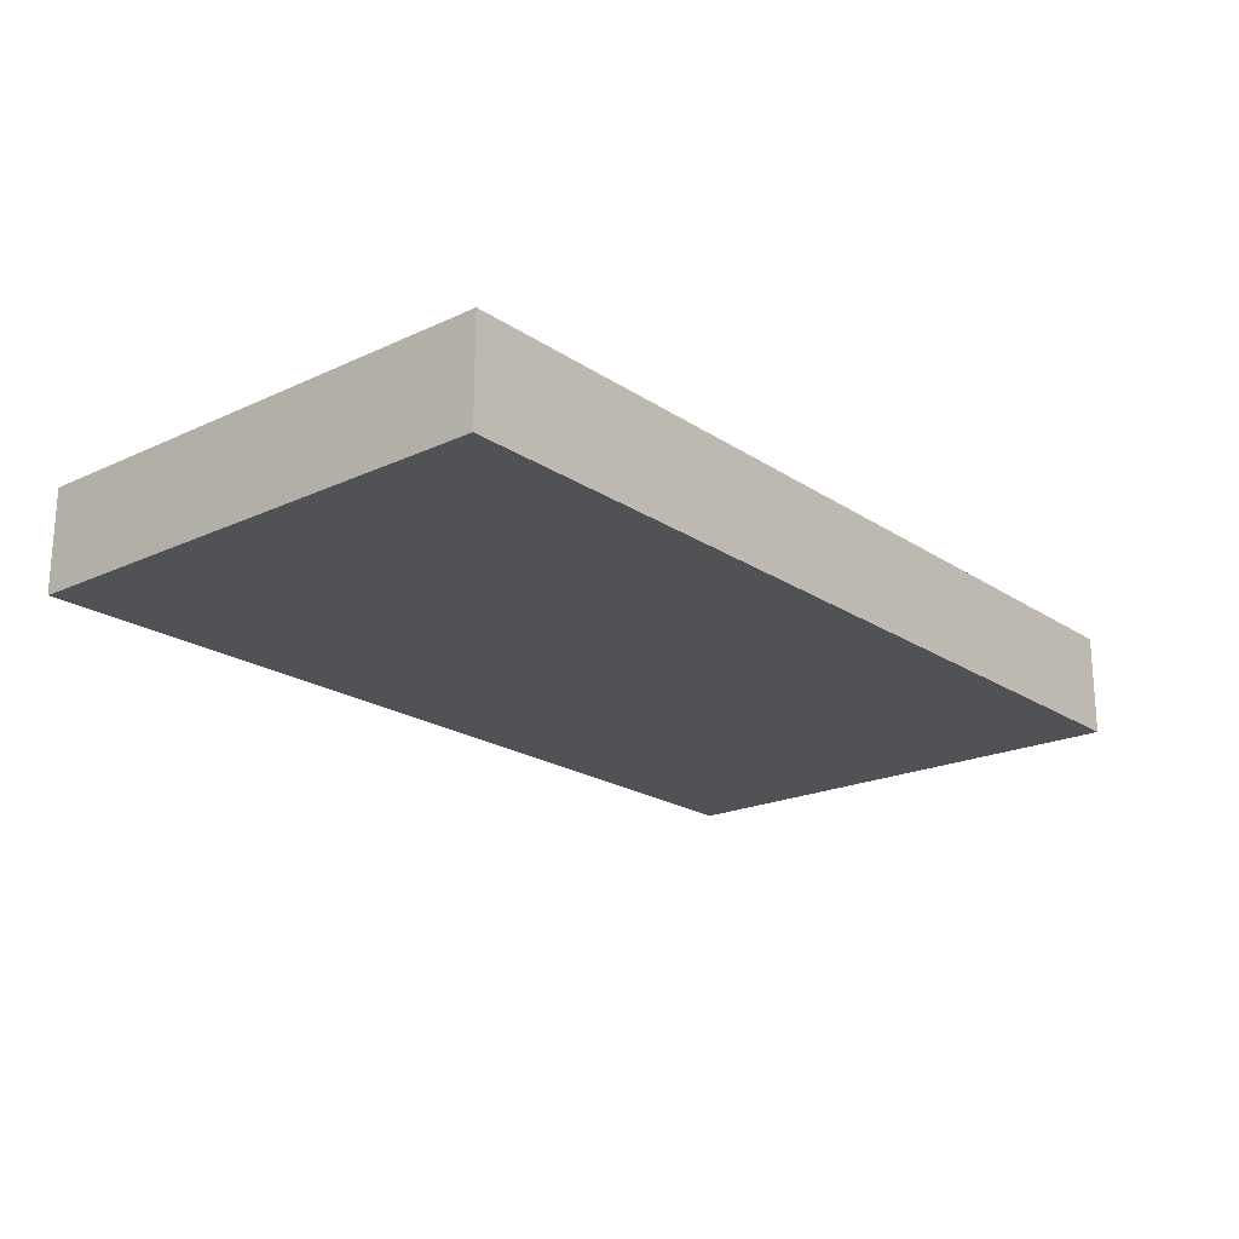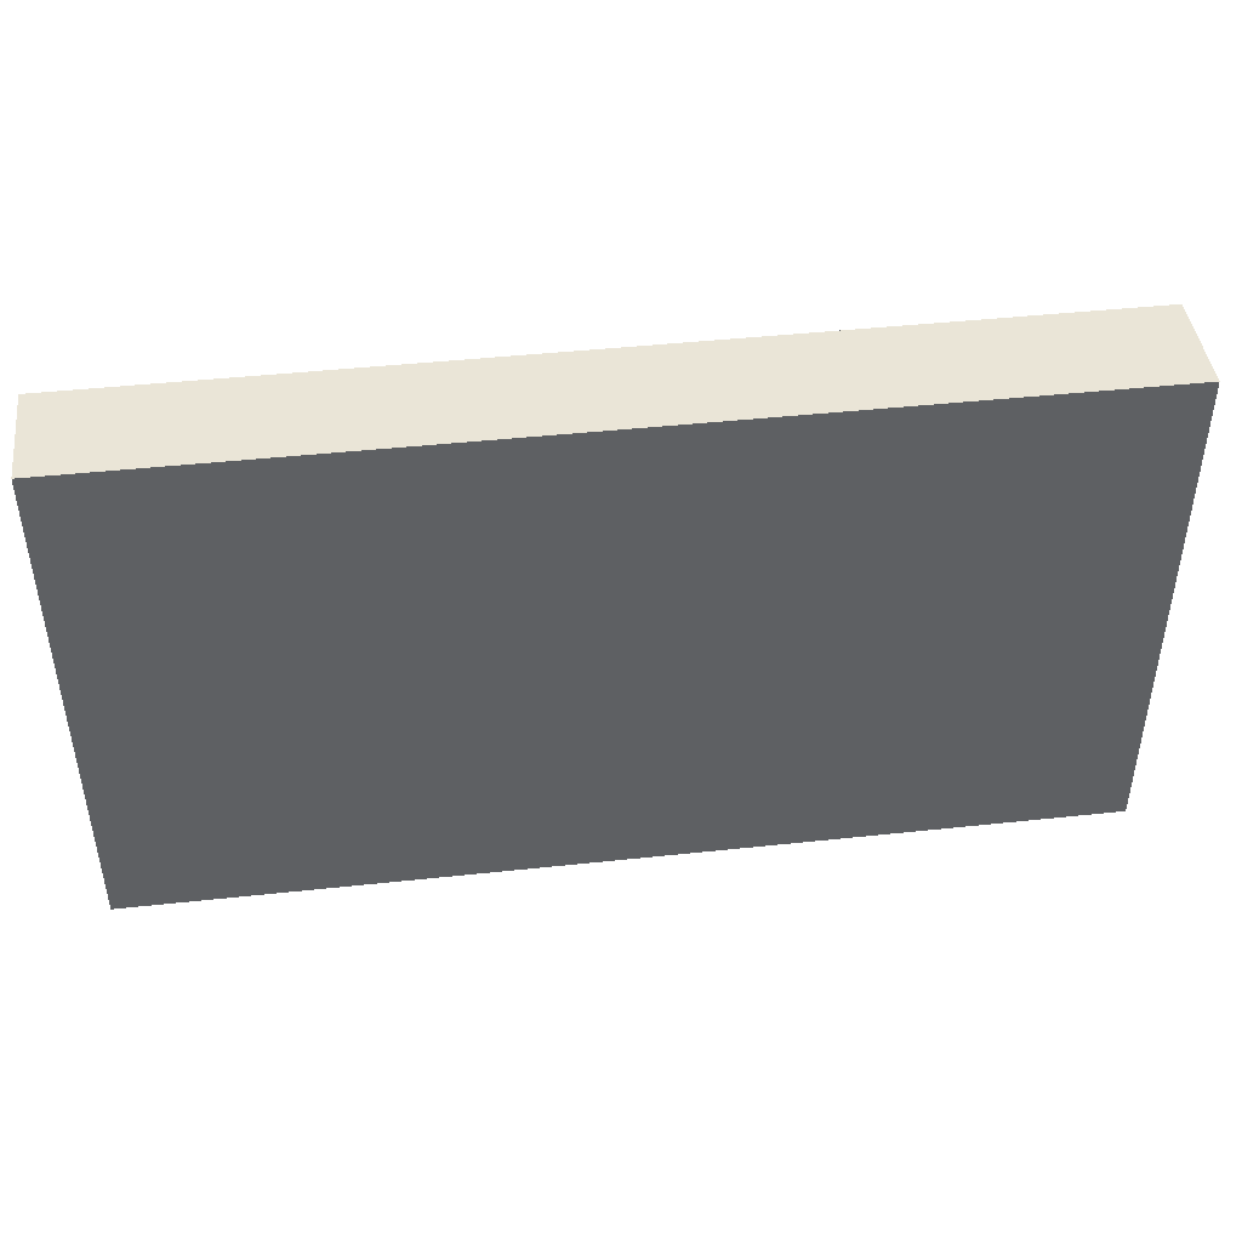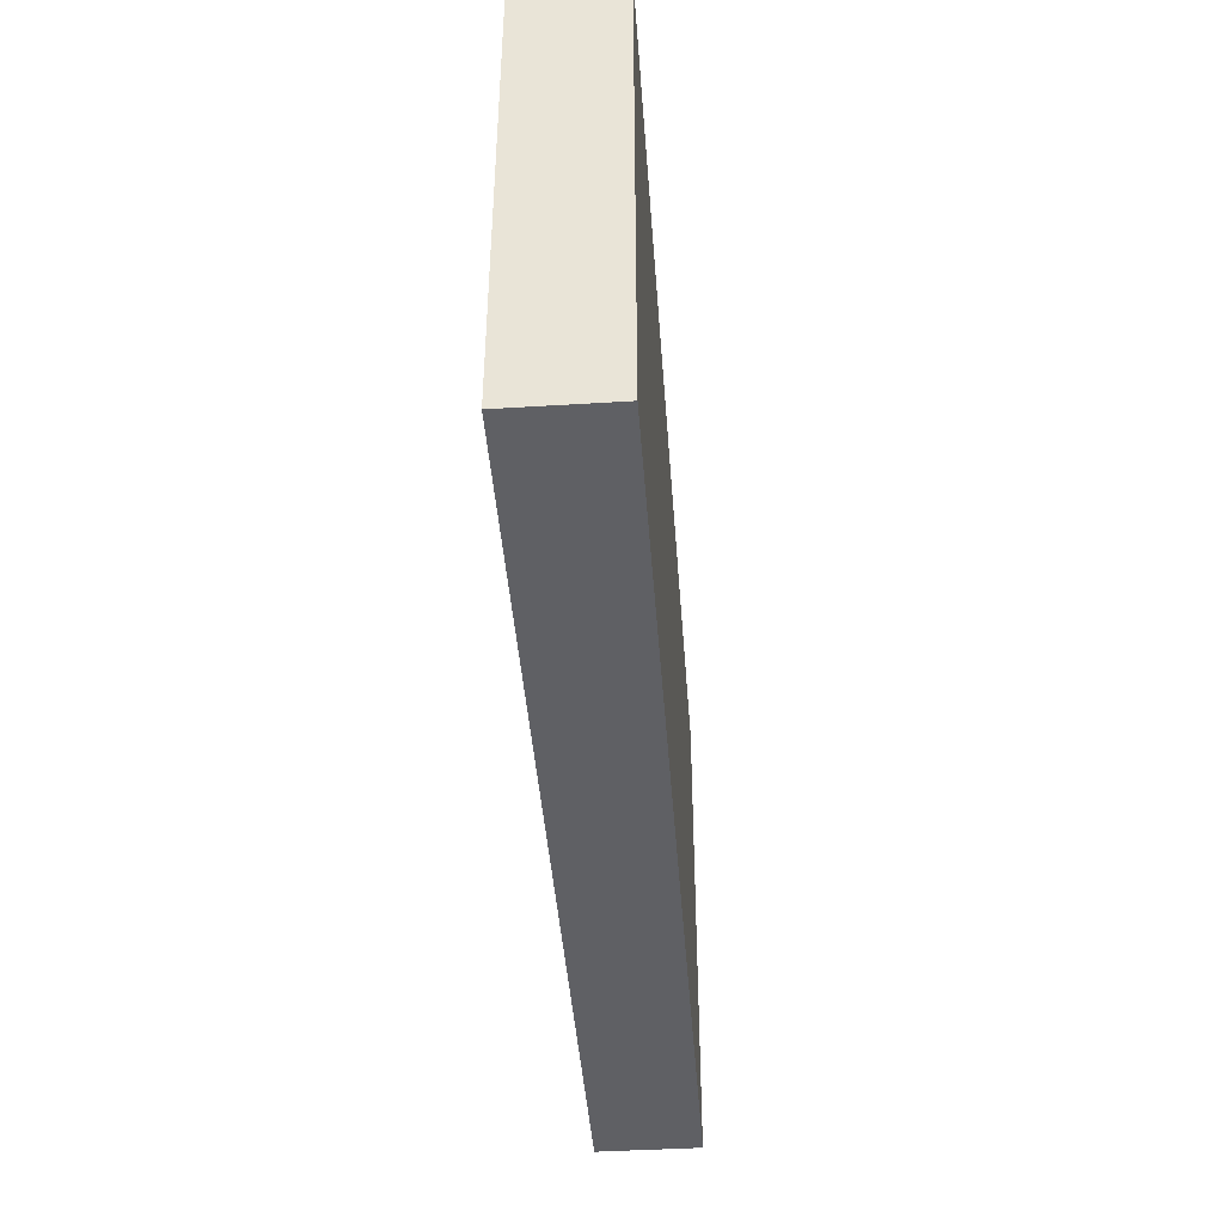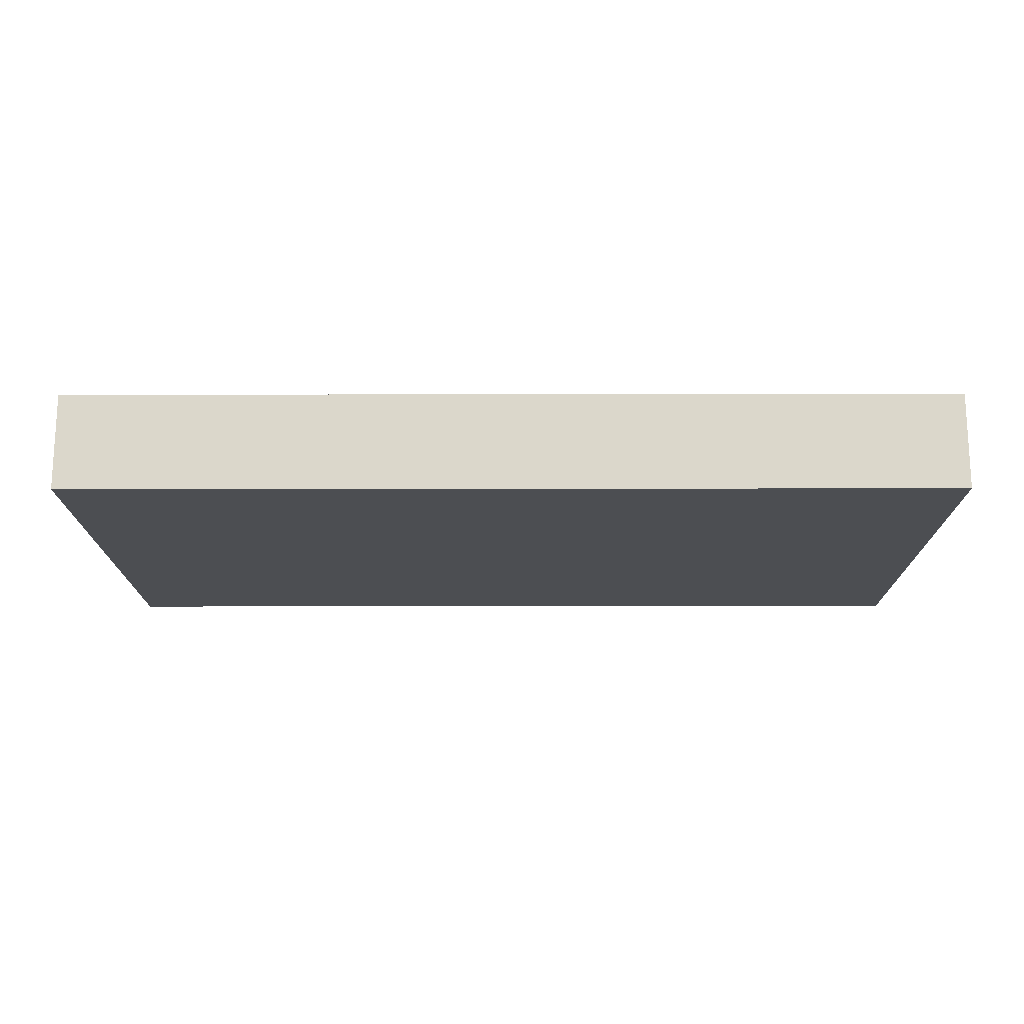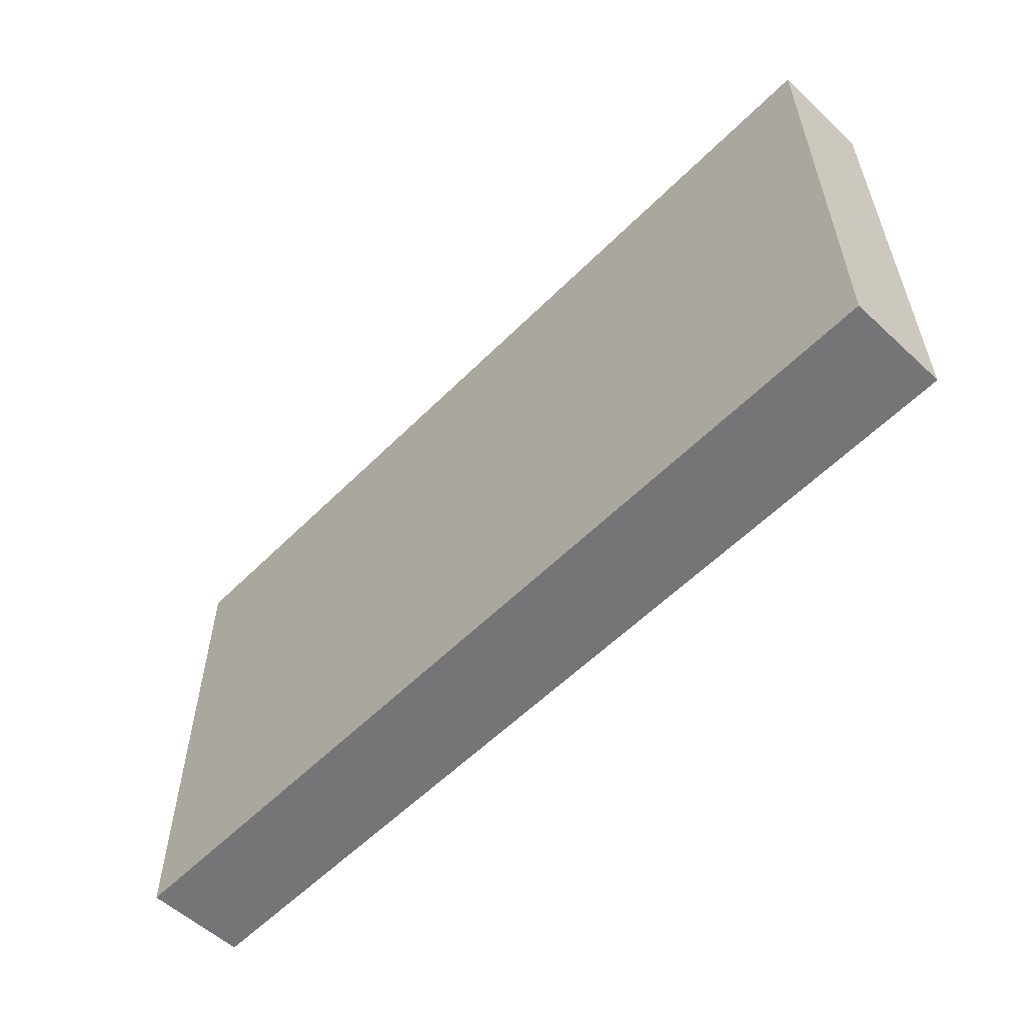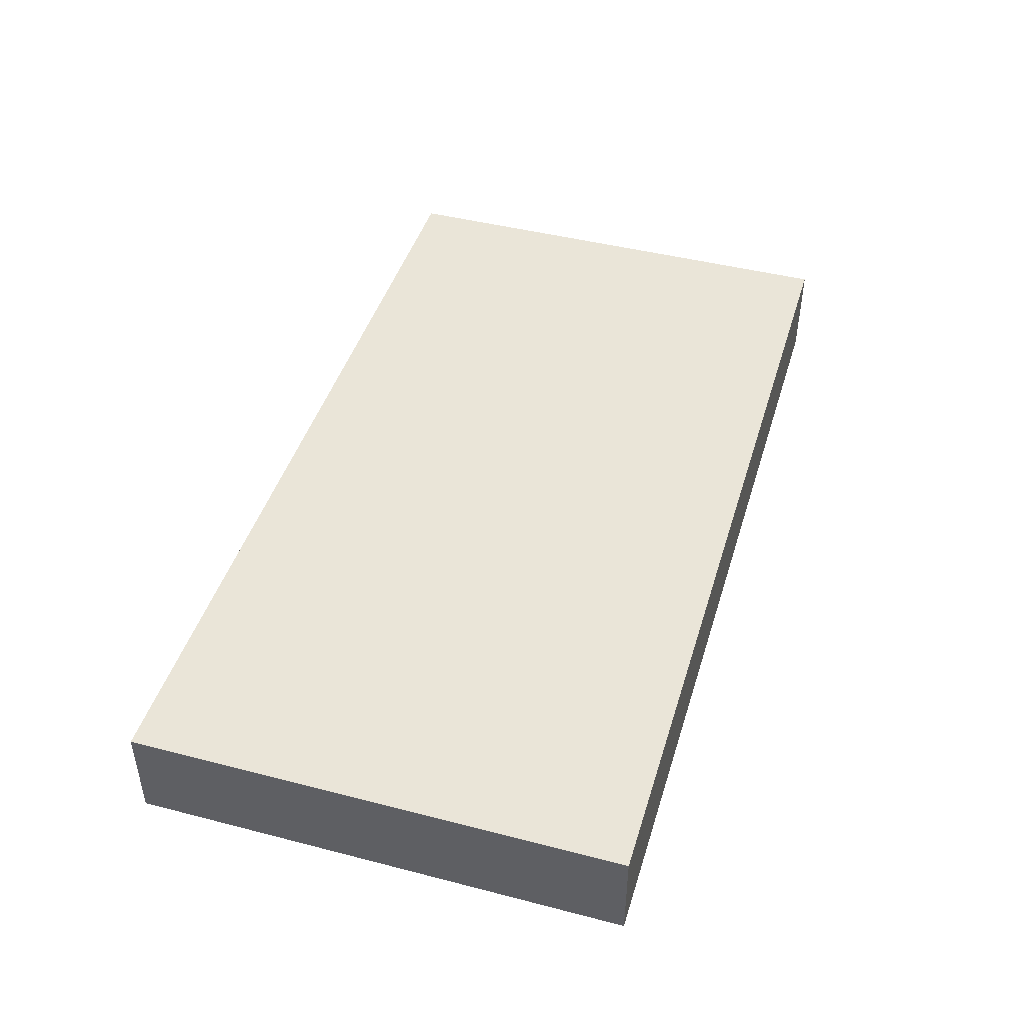
<metadata>
{"format":"obj","ext":"obj","renderer":"f3d","projection":"perspective","resolution":1024,"background":"white","views":[{"elev":-20.6,"azim":130.0,"up":"+Y"},{"elev":44.0,"azim":-7.2,"up":"+Z"},{"elev":-43.3,"azim":-85.8,"up":"+Z"},{"elev":-16.6,"azim":0.2,"up":"+Y"},{"elev":-56.6,"azim":46.1,"up":"+Z"},{"elev":44.7,"azim":106.7,"up":"+Y"}]}
</metadata>
<code>
o Copper_Plate
v -0.1091 -0.01191 0.05923
v -0.1091 0.01191 0.05923
v -0.1091 -0.01191 -0.05923
v -0.1091 0.01191 -0.05923
v 0.1091 -0.01191 0.05923
v 0.1091 0.01191 0.05923
v 0.1091 -0.01191 -0.05923
v 0.1091 0.01191 -0.05923
v 0 -0.01191 -0.05923
v 0 0.01191 -0.05923
v 0 -0.01191 0.05923
v 0 0.01191 0.05923
f 1 2 4 3
f 9 10 8 7
f 7 8 6 5
f 11 12 2 1
f 9 7 5 11
f 10 4 2 12
f 8 10 12 6
f 3 9 11 1
f 5 6 12 11
f 3 4 10 9

</code>
